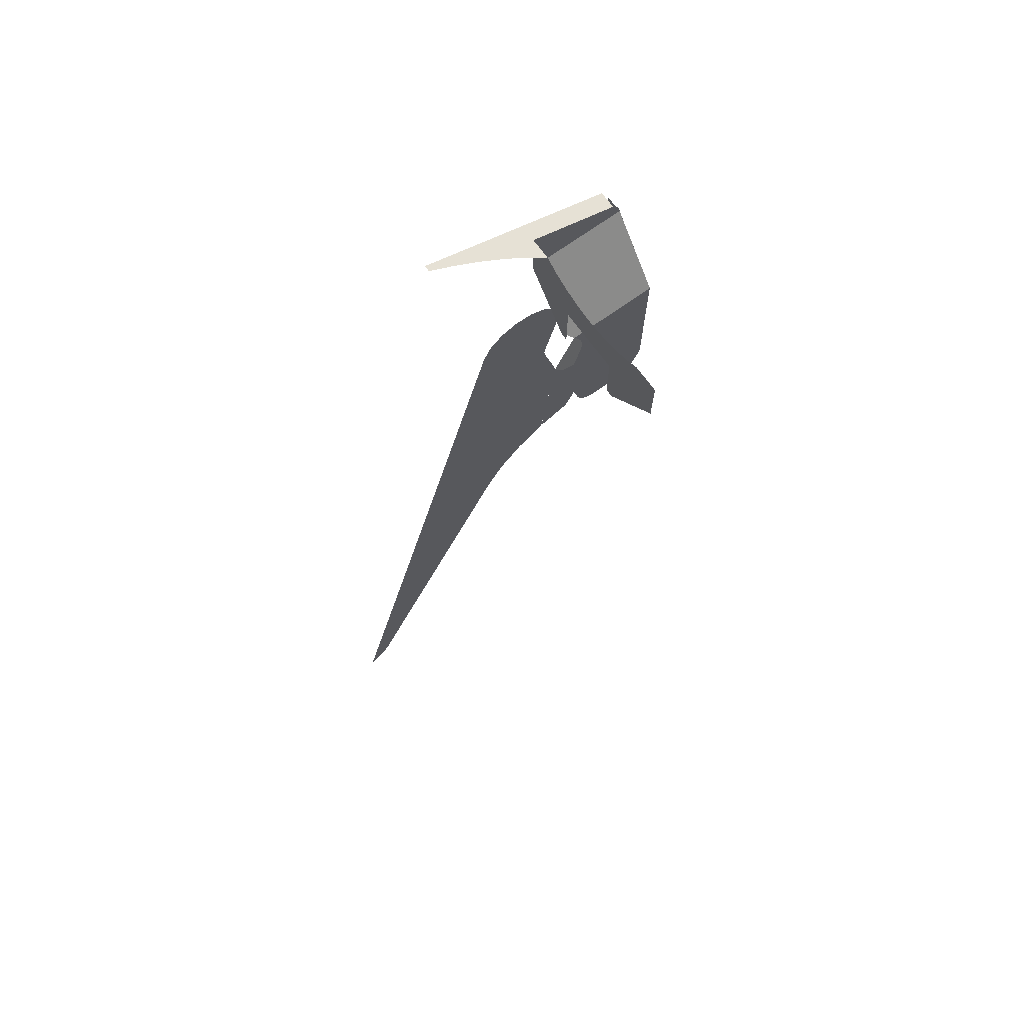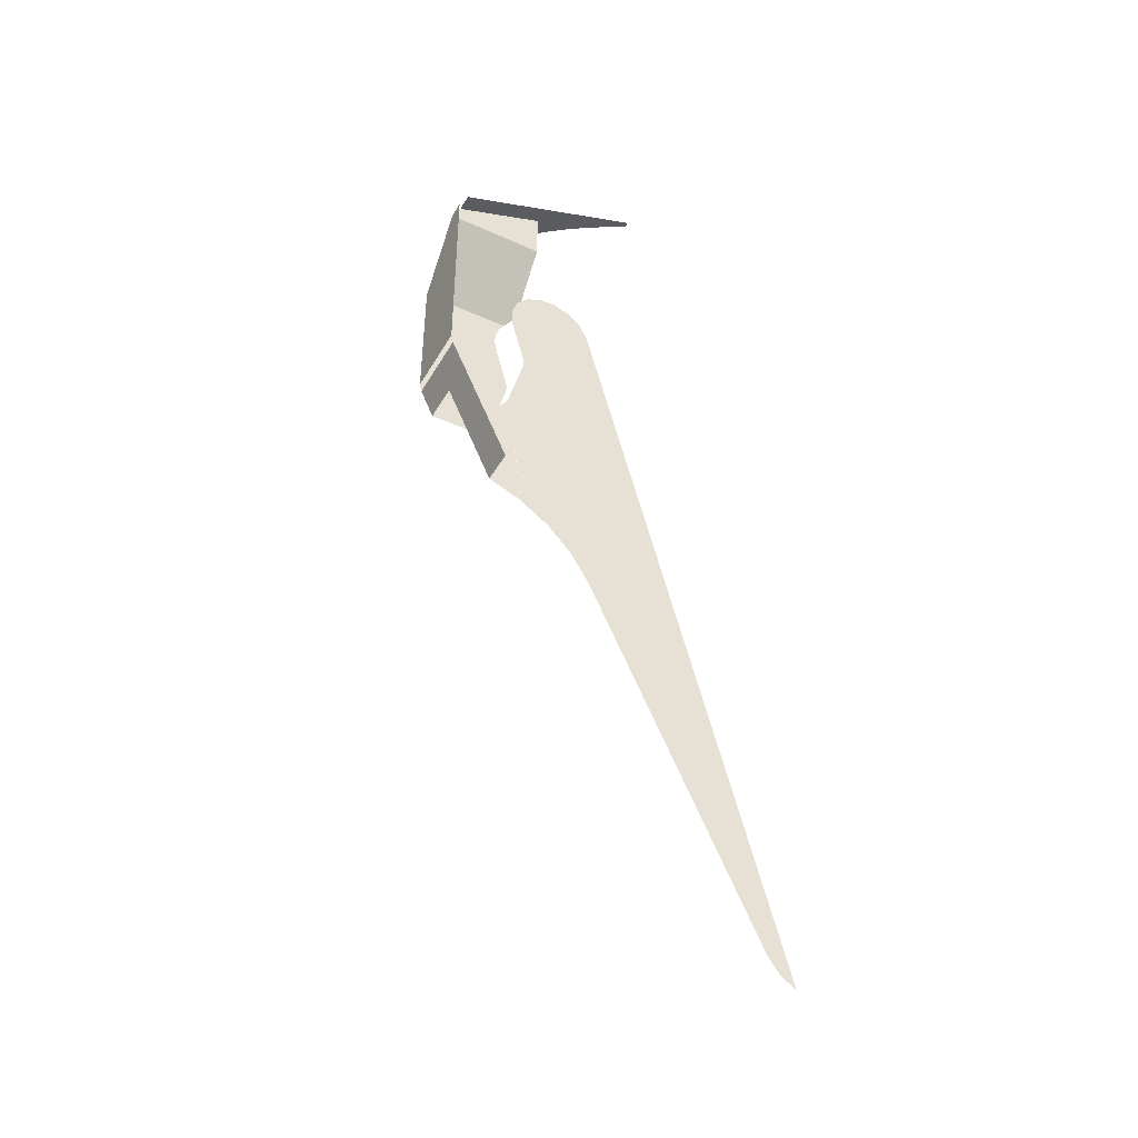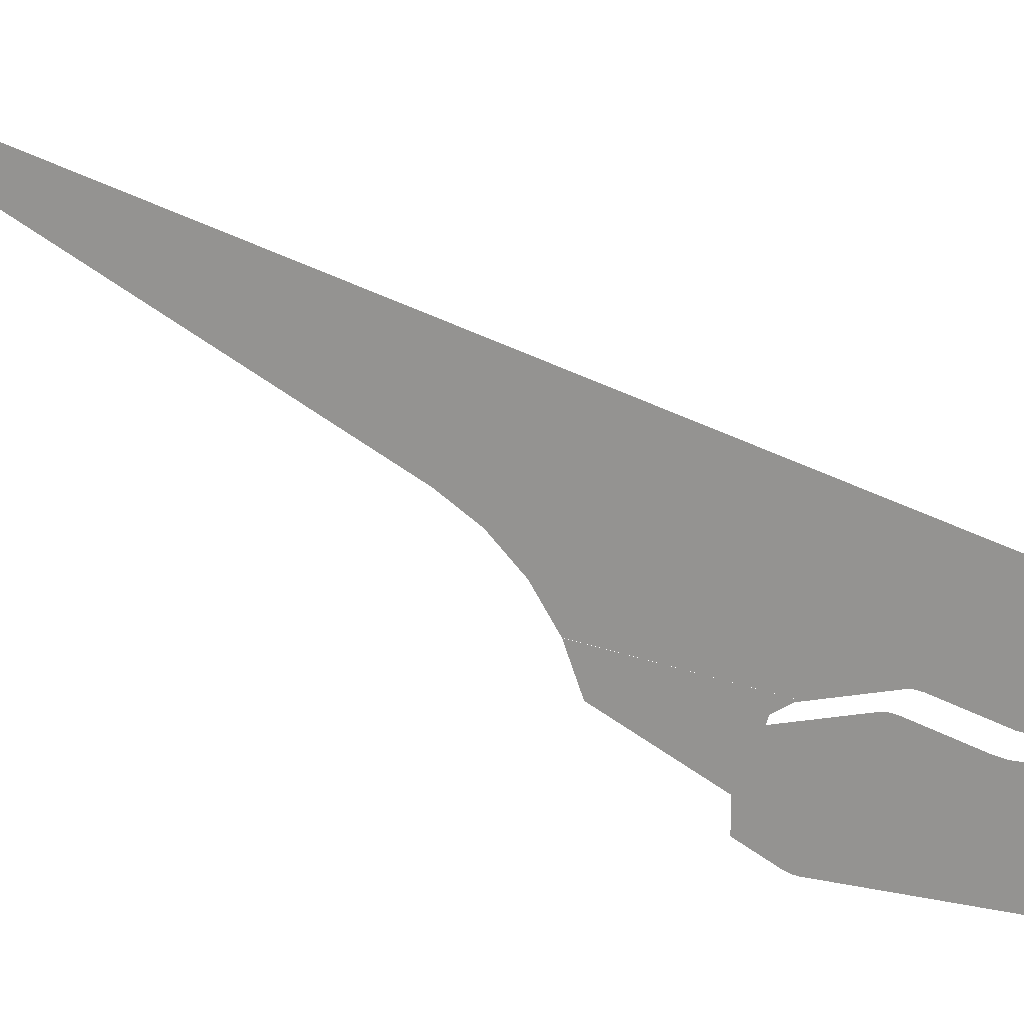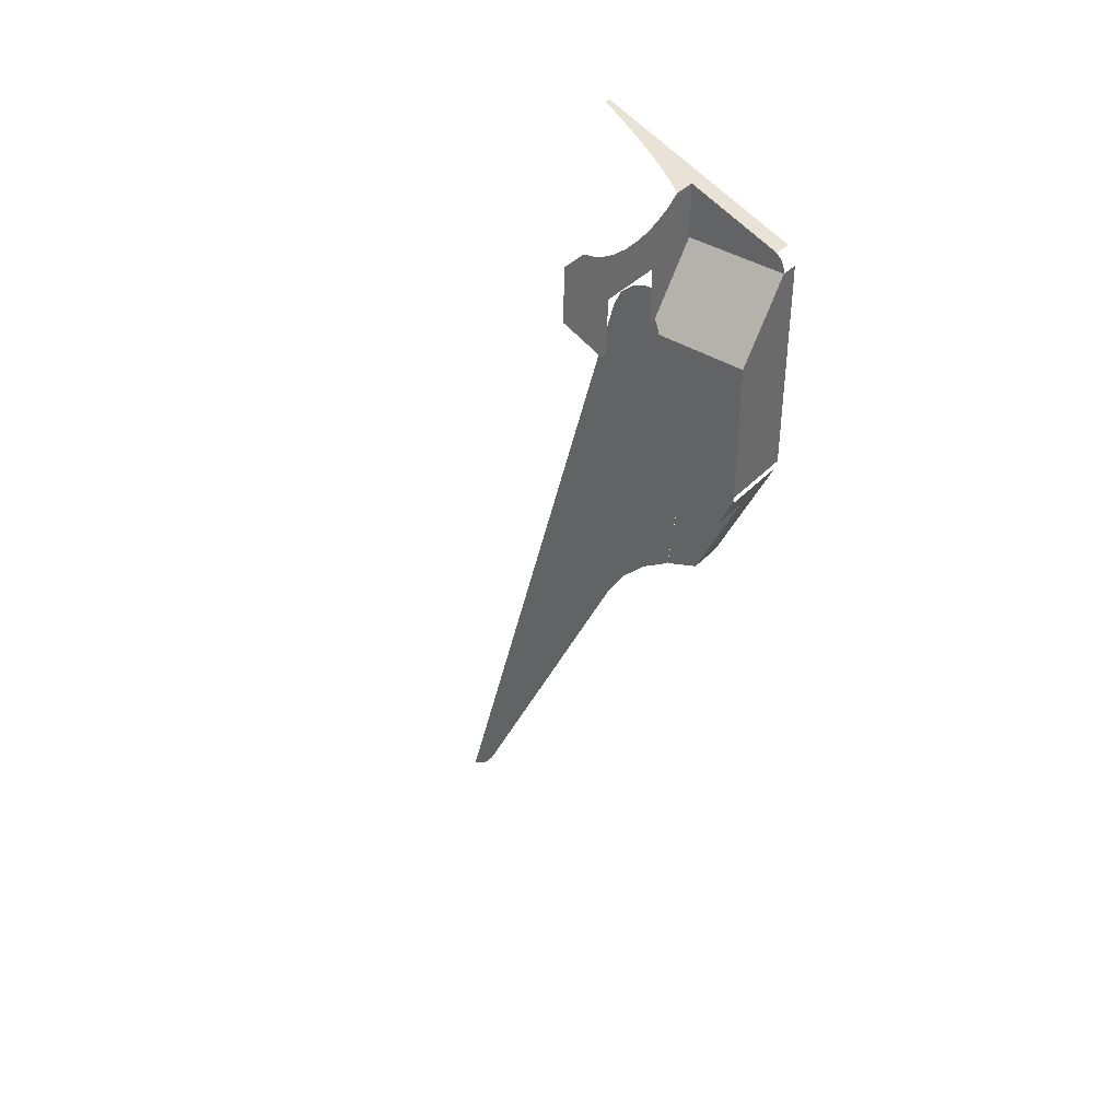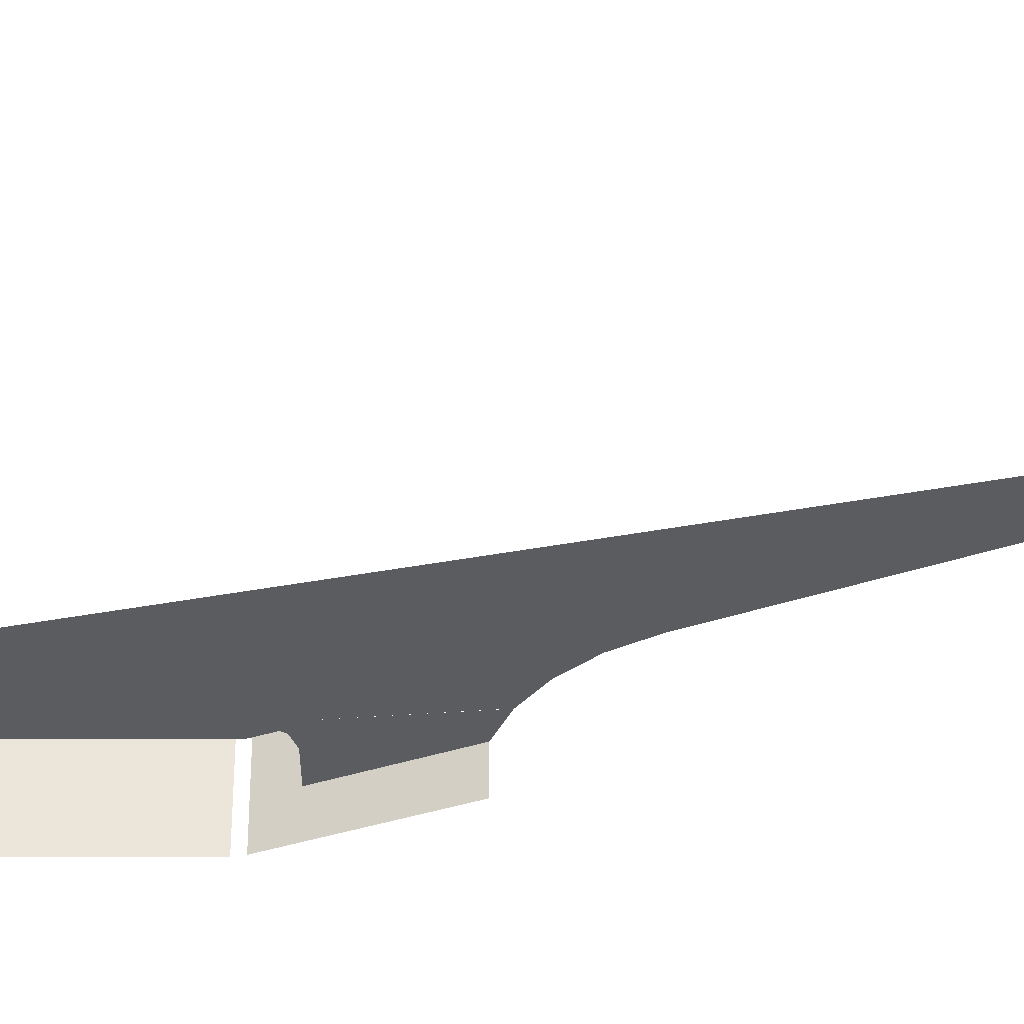
<metadata>
{"format":"obj","ext":"obj","renderer":"f3d","projection":"perspective","resolution":1024,"background":"white","views":[{"elev":70.9,"azim":-125.8,"up":"+Z"},{"elev":-42.9,"azim":61.9,"up":"+Z"},{"elev":16.4,"azim":-64.7,"up":"+Y"},{"elev":39.6,"azim":-51.6,"up":"+Z"},{"elev":55.8,"azim":90.0,"up":"+Y"}]}
</metadata>
<code>
o mesh191/mesh191-geometry#mesh191-geometry
v 0.03538 -0.06684 -0.1337
v 0.03538 -0.1346 -0.1603
v 0.03387 -0.1346 -0.1603
v 0.03332 -0.06684 -0.1337
v 0.03332 -0.1346 -0.1603
v 0.03162 -0.0751 -0.137
v 0.02934 -0.1028 -0.1479
v 0.02934 -0.1108 -0.151
v 0.02961 -0.0829 -0.1401
v 0.02934 -0.1187 -0.1541
v 0.02934 -0.1028 -0.1664
v 0.02934 -0.08375 -0.1404
v 0.03236 -0.1346 -0.1603
v 0.02934 -0.1028 -0.1664
v 0.02193 -0.1028 -0.1479
v 0.0273 -0.09017 -0.1429
v 0.02934 -0.1266 -0.1572
v 0.02934 -0.1115 -0.1664
v 0.02516 -0.1028 -0.1717
v 0.02749 -0.1028 -0.1479
v 0.03085 -0.1346 -0.1603
v 0.02934 -0.1202 -0.1664
v 0.01262 -0.1028 -0.1877
v 0.02193 -0.1028 -0.1758
v 0.02563 -0.1028 -0.1479
v 0.02934 -0.1346 -0.1603
v 0.02934 -0.1289 -0.1664
v 0.01017 -0.1141 -0.1908
v 0.01738 -0.1028 -0.1508
v 0.02474 -0.09684 -0.1455
v 0.01017 -0.1219 -0.1908
v 0.0115 -0.1047 -0.1891
v 0.01017 -0.1028 -0.1688
v 0.02378 -0.1028 -0.1479
v 0.02934 -0.1358 -0.1615
v 0.01017 -0.1298 -0.1908
v 0.01017 -0.1063 -0.1908
v 0.01017 -0.1097 -0.2018
v 0.01017 -0.1028 -0.1735
v 0.01245 -0.1028 -0.1531
v 0.02934 -0.1368 -0.163
v 0.01017 -0.1254 -0.2528
v 0.02934 -0.1376 -0.1664
v 0.01017 -0.1097 -0.1908
v 0.01017 -0.122 -0.2528
v 0.02098 -0.1028 -0.177
v 0.01017 -0.1028 -0.1538
v 0.02934 -0.1374 -0.1647
v 0.01017 -0.1288 -0.2528
v 0.02934 -0.1376 -0.1664
v 0.01017 -0.1376 -0.1908
v 0.01017 -0.1097 -0.1989
v 0.01017 -0.1185 -0.2528
v 0.01017 -0.1028 -0.1782
v 0.007247 -0.1028 -0.1547
v 0.01017 -0.1322 -0.2528
v 0.01017 -0.1091 -0.196
v 0.01017 -0.1097 -0.2449
v 0.0168 -0.1028 -0.1823
v 0.004667 -0.1028 -0.1688
v 0.01017 -0.1322 -0.1908
v 0.01017 -0.1079 -0.1932
v 0.01017 -0.1163 -0.2525
v 0.01017 -0.1092 -0.2047
v 0.01017 -0.1028 -0.1829
v 0.001875 -0.1028 -0.1554
v 0.01017 -0.1376 -0.2274
v 0.01017 -0.1142 -0.2517
v 0.01017 -0.1088 -0.2412
v 0.01262 -0.1028 -0.1877
v 0.001875 -0.1028 -0.1688
v 0.01017 -0.1376 -0.2152
v 0.01017 -0.1334 -0.2503
v 0.01017 -0.1124 -0.2503
v 0.01017 -0.1081 -0.209
v 0.01201 -0.1028 -0.1877
v -0.000839 -0.1028 -0.1688
v 0.01017 -0.1376 -0.203
v 0.01648 -0.1376 -0.2396
v 0.01017 -0.1345 -0.2478
v 0.01351 -0.1322 -0.2528
v 0.01017 -0.1102 -0.2464
v 0.01017 -0.1074 -0.2361
v 0.0114 -0.1028 -0.1877
v -0.003553 -0.1028 -0.1554
v 0.01496 -0.1376 -0.1847
v 0.01017 -0.1376 -0.2396
v 0.01017 -0.1357 -0.2453
v 0.01017 -0.111 -0.2485
v 0.01017 -0.1069 -0.2133
v 0.01078 -0.1028 -0.1877
v -0.006345 -0.1028 -0.1688
v 0.02278 -0.1376 -0.2396
v 0.01017 -0.1063 -0.2319
v 0.01017 -0.1028 -0.1877
v -0.008925 -0.1028 -0.1547
v 0.01017 -0.1369 -0.2428
v 0.01976 -0.1376 -0.1786
v 0.01684 -0.1322 -0.2528
v 0.01017 -0.1063 -0.2159
v -0.01185 -0.1028 -0.1688
v 0.01017 -0.1374 -0.2412
v 0.02908 -0.1376 -0.2396
v 0.01017 -0.106 -0.231
v -0.01185 -0.1028 -0.1538
v 0.0235 -0.1369 -0.2428
v 0.02455 -0.1376 -0.1725
v 0.01017 -0.1058 -0.2176
v -0.01413 -0.1028 -0.1531
v 0.02017 -0.1322 -0.2528
v 0.03538 -0.1376 -0.2396
v 0.01017 -0.1046 -0.2258
v -0.01454 -0.1028 -0.1529
v 0.0235 -0.1322 -0.2528
v 0.01017 -0.1046 -0.2219
v -0.01454 -0.1028 -0.1877
v 0.03538 -0.1369 -0.2428
v 0.03538 -0.1376 -0.1664
v 0.01017 -0.1044 -0.2239
v -0.01185 -0.1028 -0.1735
v -0.01913 -0.1028 -0.1823
v 0.0235 -0.1281 -0.2615
v -0.01185 -0.1028 -0.1782
v -0.02361 -0.1028 -0.1771
v 0.03538 -0.116 -0.2876
v 0.0235 -0.1288 -0.2528
v -0.01185 -0.1028 -0.1829
v -0.01906 -0.1028 -0.1508
v 0.0235 -0.1241 -0.2702
v 0.0235 -0.1254 -0.2528
v -0.01387 -0.1028 -0.1877
v -0.02361 -0.1028 -0.1479
v 0.03241 -0.116 -0.2876
v -0.0132 -0.1028 -0.1877
v -0.02371 -0.1028 -0.177
v 0.02944 -0.116 -0.2876
v 0.0235 -0.122 -0.2528
v -0.01252 -0.1028 -0.1877
v -0.0283 -0.1028 -0.1717
v 0.0235 -0.12 -0.2789
v 0.0235 -0.1185 -0.2528
v -0.01185 -0.1028 -0.1877
v -0.03289 -0.1028 -0.1618
v 0.02647 -0.116 -0.2876
v -0.03289 -0.1028 -0.1664
v -0.03289 -0.1028 -0.1571
v 0.0235 -0.116 -0.2876
v 0.0235 -0.1133 -0.251
v -0.03289 -0.1028 -0.1525
v -0.03289 -0.1028 -0.1479
v 0.0235 -0.1096 -0.2901
v 0.0235 -0.1102 -0.2464
v 0.0235 -0.1096 -0.2445
v 0.0235 -0.1044 -0.2921
v 0.0235 -0.1044 -0.2921
v 0.0235 -0.1088 -0.2412
v 0.0235 -0.1074 -0.2361
v 0.0235 -0.106 -0.231
v 0.0235 -0.1046 -0.2258
v 0.0235 -0.1044 -0.2239
v 0.0235 -0.09412 -0.299
v 0.0235 -0.09209 -0.3011
v 0.0235 -0.09209 -0.1852
v 0.0235 -0.07902 -0.1966
v 0.0235 -0.09818 -0.1856
v 0.0235 -0.06205 -0.2599
v 0.0235 -0.08631 -0.1871
v 0.0235 -0.1037 -0.1883
v 0.0235 -0.0855 -0.3079
v 0.0235 -0.08172 -0.1911
v 0.0235 -0.1044 -0.1891
v 0.0235 -0.07898 -0.3185
v 0.0235 -0.1046 -0.2219
v 0.0235 -0.04509 -0.3232
v 0.0235 -0.1058 -0.2176
v 0.0235 -0.06436 -0.349
v 0.0235 -0.1069 -0.2133
v 0.0235 -0.04975 -0.3796
v 0.0235 -0.1081 -0.209
v 0.0235 -0.02813 -0.3864
v 0.0235 -0.1077 -0.1928
v 0.0235 -0.03513 -0.4101
v 0.0235 -0.1092 -0.2047
v 0.0235 -0.02051 -0.4407
v 0.0235 -0.1096 -0.1986
v 0.0235 -0.01665 -0.446
v 0.0235 -0.01116 -0.4497
f 1 2 3
f 3 2 1
f 1 3 4
f 4 3 1
f 4 3 5
f 5 3 4
f 4 5 6
f 6 5 4
f 6 5 7
f 7 5 6
f 7 5 8
f 8 5 7
f 6 7 9
f 9 7 6
f 8 5 10
f 10 5 8
f 11 7 8
f 8 7 11
f 9 7 12
f 12 7 9
f 10 5 13
f 13 5 10
f 11 8 10
f 10 8 11
f 7 14 15
f 15 14 7
f 12 7 16
f 16 7 12
f 10 13 17
f 17 13 10
f 18 11 10
f 10 11 18
f 14 19 15
f 15 19 14
f 16 7 20
f 20 7 16
f 17 13 21
f 21 13 17
f 22 10 17
f 17 10 22
f 23 14 18
f 18 14 23
f 22 18 10
f 10 18 22
f 19 24 15
f 15 24 19
f 16 20 25
f 25 20 16
f 17 21 26
f 26 21 17
f 27 22 17
f 17 22 27
f 28 23 18
f 18 23 28
f 28 18 22
f 22 18 28
f 24 29 15
f 15 29 24
f 16 25 30
f 30 25 16
f 27 17 26
f 26 17 27
f 31 22 27
f 27 22 31
f 28 32 23
f 23 32 28
f 31 28 22
f 22 28 31
f 24 33 29
f 29 33 24
f 30 25 34
f 34 25 30
f 27 26 35
f 35 26 27
f 36 31 27
f 27 31 36
f 28 37 32
f 32 37 28
f 38 28 31
f 31 28 38
f 24 39 33
f 33 39 24
f 29 33 40
f 40 33 29
f 30 34 15
f 15 34 30
f 27 35 41
f 41 35 27
f 42 31 36
f 36 31 42
f 36 27 43
f 43 27 36
f 38 44 28
f 28 44 38
f 45 38 31
f 31 38 45
f 24 46 39
f 39 46 24
f 40 33 47
f 47 33 40
f 27 41 48
f 48 41 27
f 42 45 31
f 31 45 42
f 49 42 36
f 36 42 49
f 50 27 48
f 48 27 50
f 51 36 43
f 43 36 51
f 38 52 44
f 44 52 38
f 45 53 38
f 38 53 45
f 46 54 39
f 39 54 46
f 33 55 47
f 47 55 33
f 56 49 36
f 36 49 56
f 52 57 44
f 44 57 52
f 53 58 38
f 38 58 53
f 46 59 54
f 54 59 46
f 33 60 55
f 55 60 33
f 56 36 61
f 61 36 56
f 57 62 44
f 44 62 57
f 53 63 58
f 58 63 53
f 58 64 38
f 38 64 58
f 59 65 54
f 54 65 59
f 55 60 66
f 66 60 55
f 56 61 67
f 67 61 56
f 62 37 44
f 44 37 62
f 63 68 58
f 58 68 63
f 58 69 64
f 64 69 58
f 59 70 65
f 65 70 59
f 60 71 66
f 66 71 60
f 67 61 72
f 72 61 67
f 56 67 73
f 73 67 56
f 68 74 58
f 58 74 68
f 69 75 64
f 64 75 69
f 70 76 65
f 65 76 70
f 71 77 66
f 66 77 71
f 72 61 78
f 78 61 72
f 79 67 72
f 72 67 79
f 73 67 80
f 80 67 73
f 81 56 73
f 73 56 81
f 74 82 58
f 58 82 74
f 69 83 75
f 75 83 69
f 76 84 65
f 65 84 76
f 66 77 85
f 85 77 66
f 78 61 51
f 51 61 78
f 86 72 78
f 78 72 86
f 79 87 67
f 67 87 79
f 79 72 86
f 86 72 79
f 80 67 88
f 88 67 80
f 81 73 80
f 80 73 81
f 74 89 82
f 82 89 74
f 83 90 75
f 75 90 83
f 84 91 65
f 65 91 84
f 77 92 85
f 85 92 77
f 86 78 51
f 51 78 86
f 88 67 87
f 87 67 88
f 93 79 86
f 86 79 93
f 81 80 88
f 88 80 81
f 83 94 90
f 90 94 83
f 91 95 65
f 65 95 91
f 85 92 96
f 96 92 85
f 88 87 97
f 97 87 88
f 93 86 98
f 98 86 93
f 99 81 88
f 88 81 99
f 94 100 90
f 90 100 94
f 92 101 96
f 96 101 92
f 97 87 102
f 102 87 97
f 99 88 97
f 97 88 99
f 103 93 98
f 98 93 103
f 94 104 100
f 100 104 94
f 96 101 105
f 105 101 96
f 106 99 97
f 97 99 106
f 103 98 107
f 107 98 103
f 104 108 100
f 100 108 104
f 105 101 109
f 109 101 105
f 106 110 99
f 99 110 106
f 111 103 107
f 107 103 111
f 104 112 108
f 108 112 104
f 101 113 109
f 109 113 101
f 114 110 106
f 106 110 114
f 111 107 50
f 50 107 111
f 112 115 108
f 108 115 112
f 101 116 113
f 113 116 101
f 117 114 106
f 106 114 117
f 111 50 118
f 118 50 111
f 112 119 115
f 115 119 112
f 120 116 101
f 101 116 120
f 116 121 113
f 113 121 116
f 117 122 114
f 114 122 117
f 123 116 120
f 120 116 123
f 113 121 124
f 124 121 113
f 125 122 117
f 117 122 125
f 122 126 114
f 114 126 122
f 127 116 123
f 123 116 127
f 113 124 128
f 128 124 113
f 125 129 122
f 122 129 125
f 122 130 126
f 126 130 122
f 127 131 116
f 116 131 127
f 128 124 132
f 132 124 128
f 125 133 129
f 129 133 125
f 129 130 122
f 122 130 129
f 127 134 131
f 131 134 127
f 132 124 135
f 135 124 132
f 133 136 129
f 129 136 133
f 129 137 130
f 130 137 129
f 127 138 134
f 134 138 127
f 132 135 139
f 139 135 132
f 136 140 129
f 129 140 136
f 129 141 137
f 137 141 129
f 142 138 127
f 127 138 142
f 132 139 143
f 143 139 132
f 136 144 140
f 140 144 136
f 140 141 129
f 129 141 140
f 139 145 143
f 143 145 139
f 132 143 146
f 146 143 132
f 144 147 140
f 140 147 144
f 140 148 141
f 141 148 140
f 132 146 149
f 149 146 132
f 147 148 140
f 140 148 147
f 132 149 150
f 150 149 132
f 151 148 147
f 147 148 151
f 151 152 148
f 148 152 151
f 151 153 152
f 152 153 151
f 154 153 151
f 151 153 154
f 155 156 153
f 153 156 155
f 155 157 156
f 156 157 155
f 155 158 157
f 157 158 155
f 155 159 158
f 158 159 155
f 155 160 159
f 159 160 155
f 161 160 155
f 155 160 161
f 162 160 161
f 161 160 162
f 162 163 160
f 160 163 162
f 162 164 163
f 163 164 162
f 160 163 165
f 165 163 160
f 162 166 164
f 164 166 162
f 164 167 163
f 163 167 164
f 160 165 168
f 168 165 160
f 169 166 162
f 162 166 169
f 164 170 167
f 167 170 164
f 160 168 171
f 171 168 160
f 172 166 169
f 169 166 172
f 160 171 173
f 173 171 160
f 174 166 172
f 172 166 174
f 173 171 175
f 175 171 173
f 176 174 172
f 172 174 176
f 175 171 177
f 177 171 175
f 178 174 176
f 176 174 178
f 177 171 179
f 179 171 177
f 180 174 178
f 178 174 180
f 179 171 181
f 181 171 179
f 182 180 178
f 178 180 182
f 179 181 183
f 183 181 179
f 184 180 182
f 182 180 184
f 183 181 185
f 185 181 183
f 186 180 184
f 184 180 186
f 187 180 186
f 186 180 187

</code>
